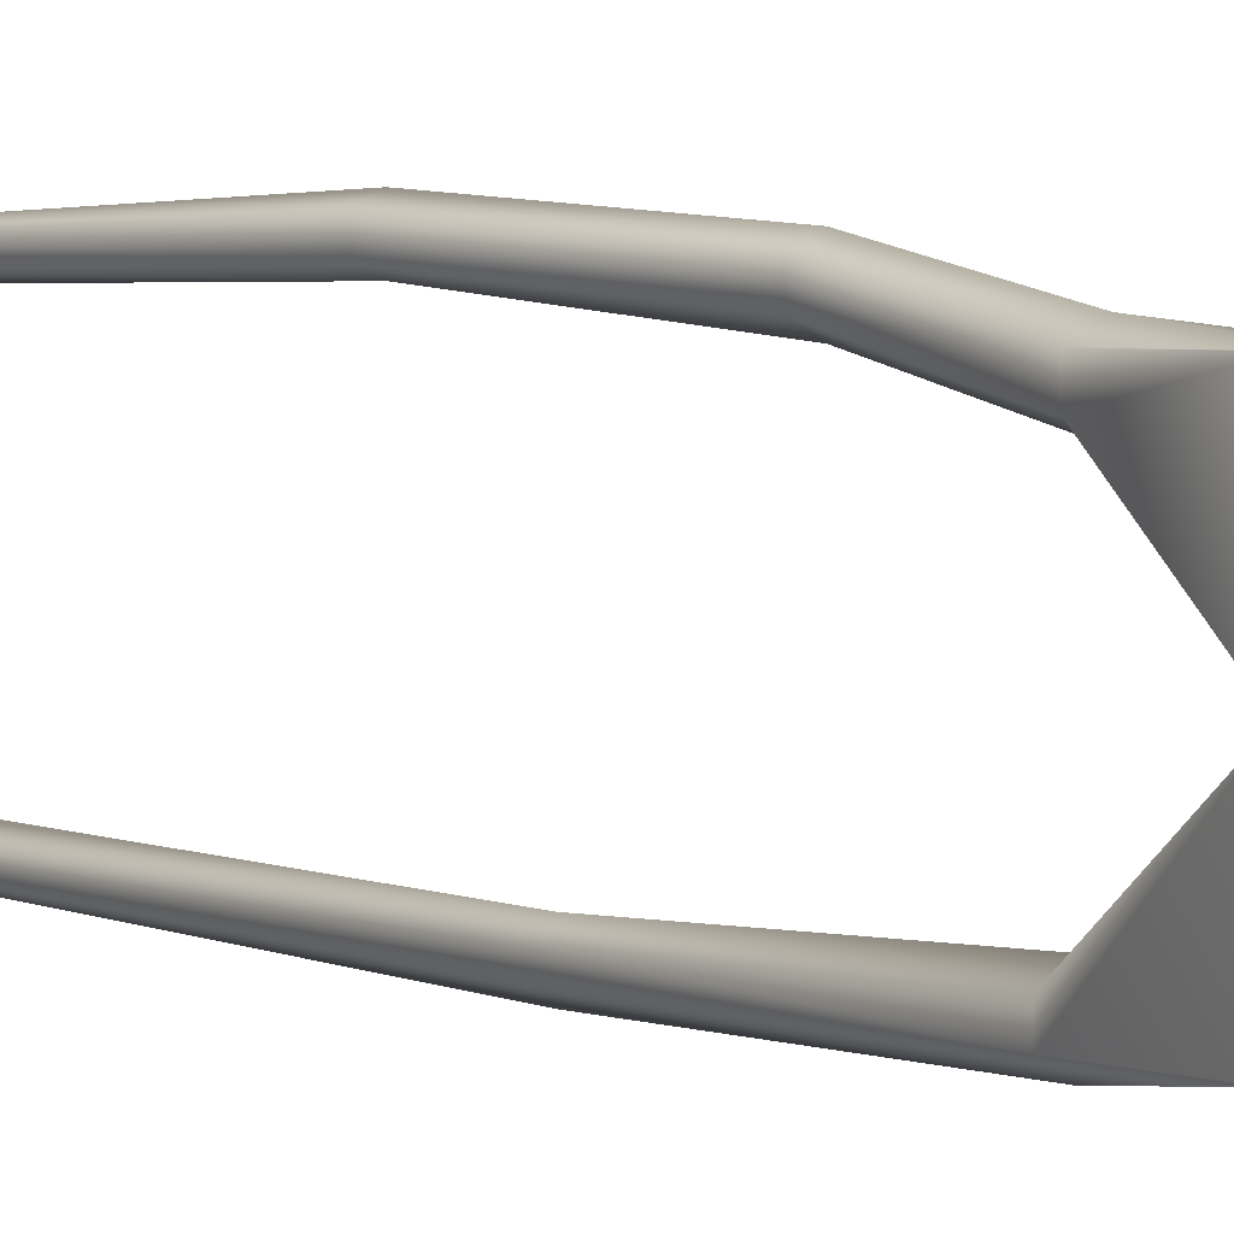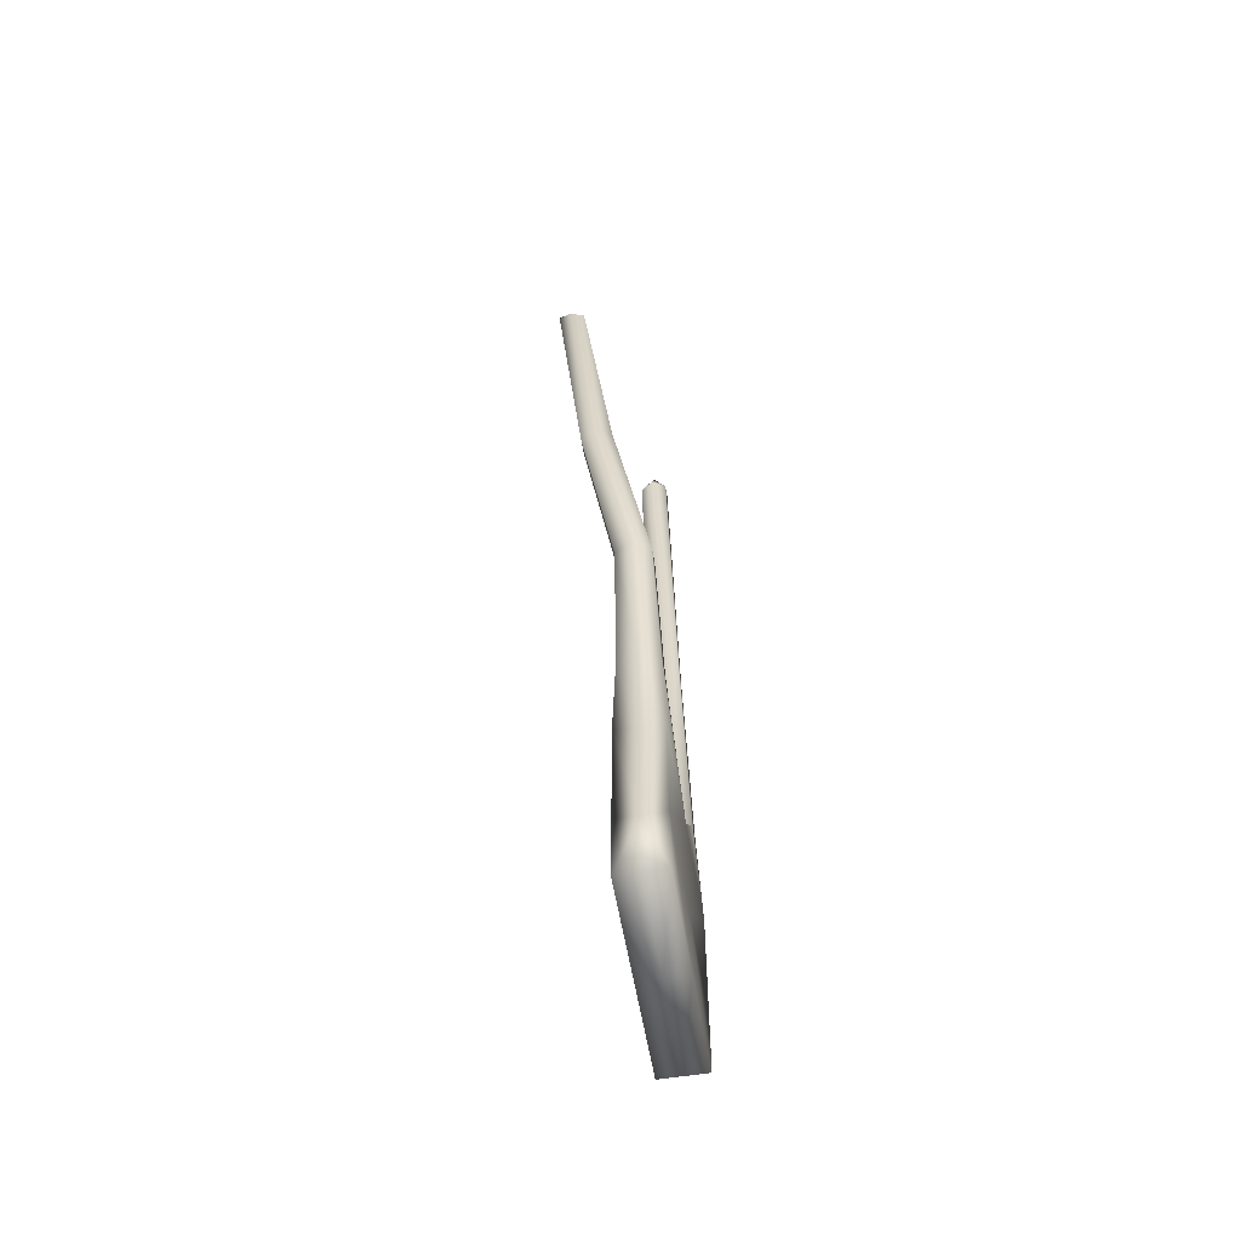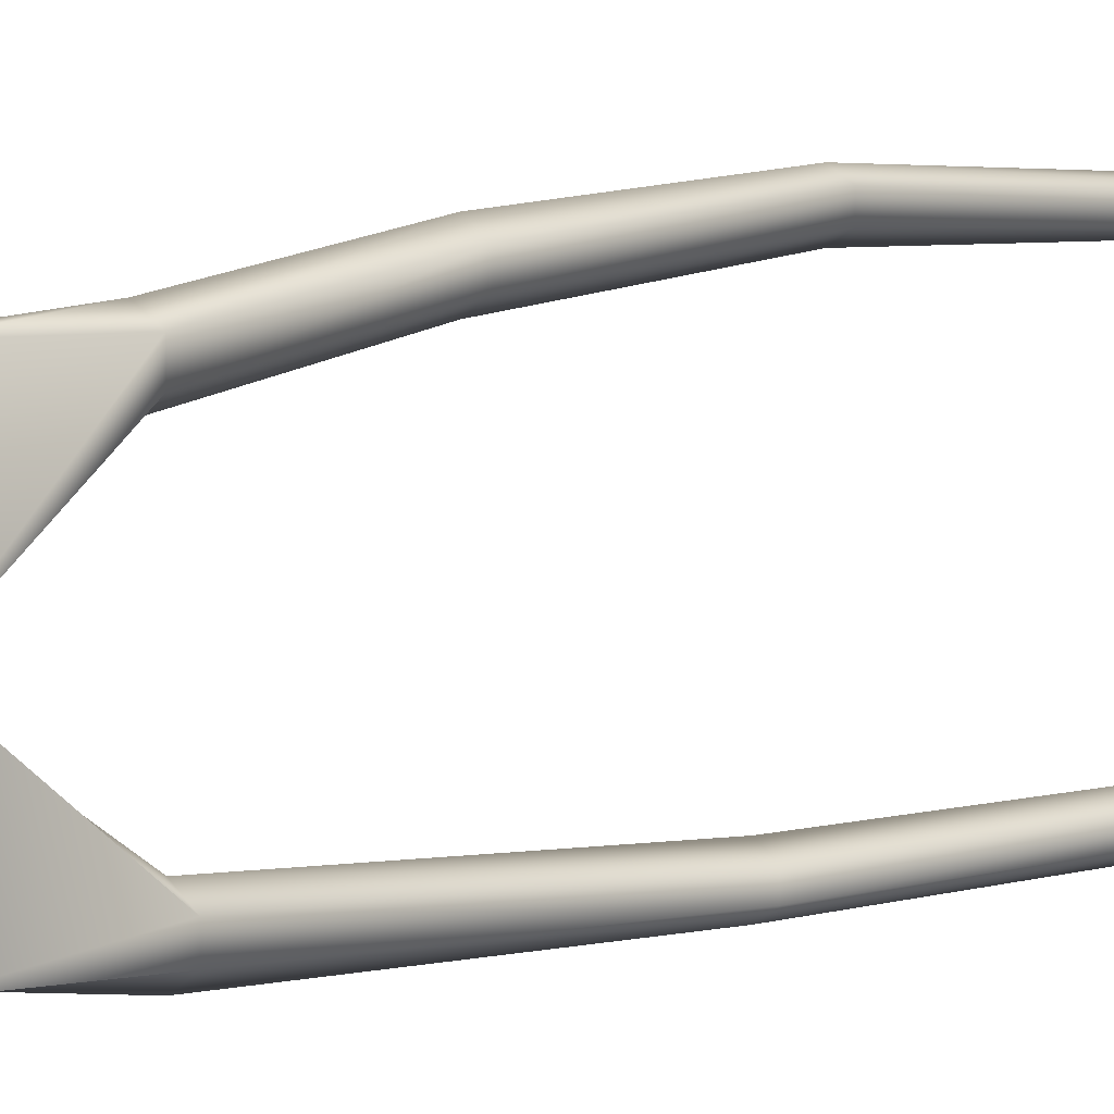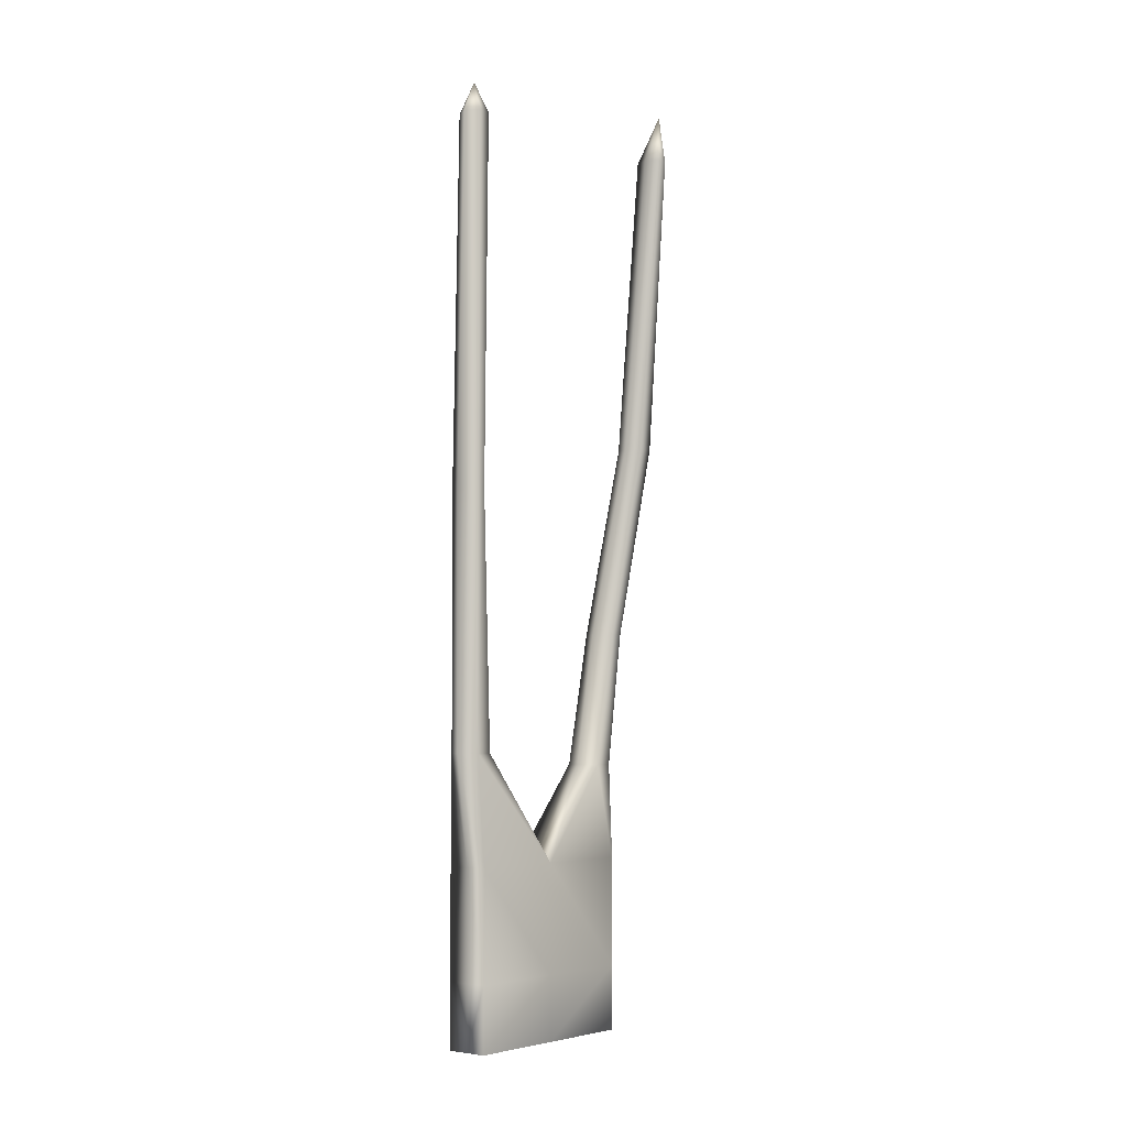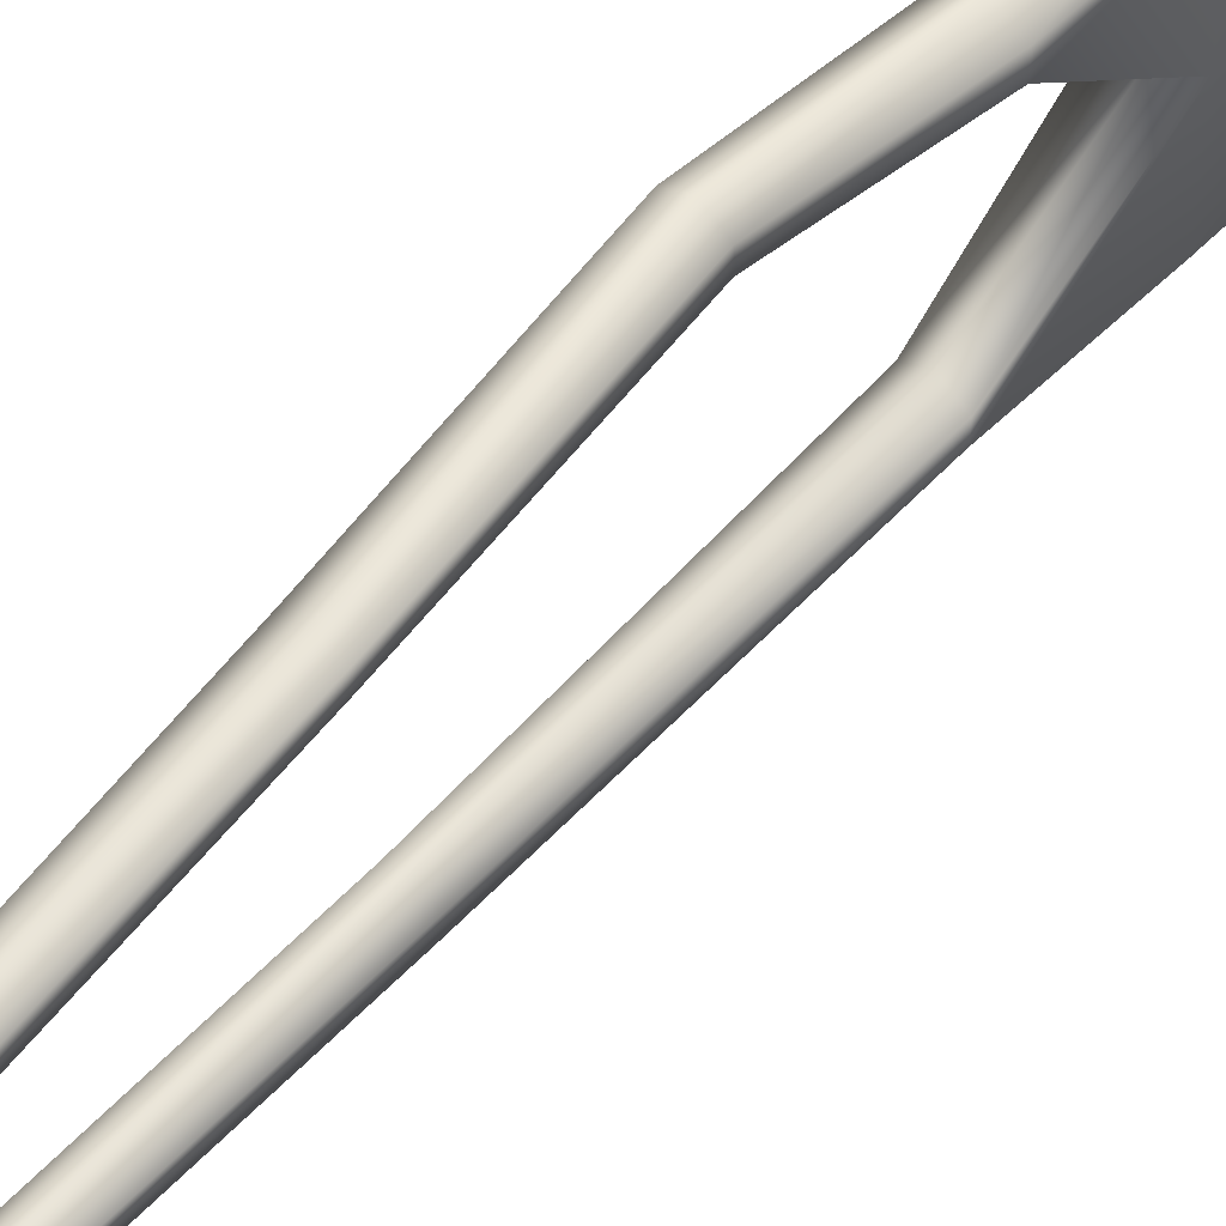
<metadata>
{"format":"obj","ext":"obj","renderer":"f3d","projection":"perspective","resolution":1024,"background":"white","views":[{"elev":4.3,"azim":-35.0,"up":"+Z"},{"elev":-57.4,"azim":9.5,"up":"+Y"},{"elev":6.0,"azim":49.1,"up":"+Z"},{"elev":-4.9,"azim":-140.9,"up":"+Y"},{"elev":55.7,"azim":-136.7,"up":"+Z"}]}
</metadata>
<code>
o D14R_Canal
v -27.03 25.48 1.533
v -26.7 25.48 1.533
v -26.7 26.48 1.533
v -27.03 25.48 1.533
v -26.7 26.48 1.533
v -27.03 26.48 1.533
v -27.03 25.48 1.533
v -27.03 25.48 1.111e-06
v -26.7 25.48 1.111e-06
v -27.03 25.48 1.533
v -26.7 25.48 1.111e-06
v -26.7 25.48 1.533
v -27.03 28.16 1.533
v -27.03 26.48 1.533
v -26.7 26.48 1.533
v -27.03 28.16 1.533
v -26.7 26.48 1.533
v -26.7 28.16 1.533
v -27.03 28.16 1.533
v -26.99 29.64 1.508
v -26.99 29.64 1.218
v -27.03 28.16 1.533
v -26.99 29.64 1.218
v -27.03 28.16 1.141e-06
v -26.37 28.16 1.533
v -26.7 28.16 1.533
v -26.7 26.48 1.533
v -26.37 28.16 1.533
v -26.7 26.48 1.533
v -26.37 26.48 1.533
v -26.37 28.16 1.533
v -26.41 29.64 1.508
v -26.7 29.64 1.659
v -26.37 28.16 1.533
v -26.7 29.64 1.659
v -26.7 28.16 1.533
v -26.37 25.48 1.533
v -26.7 25.48 1.533
v -26.7 25.48 1.111e-06
v -26.37 25.48 1.533
v -26.7 25.48 1.111e-06
v -26.37 25.48 1.111e-06
v -26.37 25.48 1.533
v -26.37 26.48 1.533
v -26.7 26.48 1.533
v -26.37 25.48 1.533
v -26.7 26.48 1.533
v -26.7 25.48 1.533
v -27.03 25.48 -1.533
v -27.03 25.48 1.111e-06
v -27.03 26.48 1.111e-06
v -27.03 25.48 -1.533
v -27.03 26.48 1.111e-06
v -27.03 26.48 -1.533
v -27.03 28.16 -1.533
v -27.03 26.48 -1.533
v -27.03 26.48 1.111e-06
v -27.03 28.16 -1.533
v -27.03 26.48 1.111e-06
v -27.03 28.16 1.141e-06
v -27.03 28.16 -1.533
v -26.97 29.84 -1.602
v -26.71 29.84 -1.766
v -27.03 28.16 -1.533
v -26.71 29.84 -1.766
v -26.7 28.16 -1.533
v -26.37 28.16 -1.533
v -26.37 28.16 1.141e-06
v -26.37 26.48 1.111e-06
v -26.37 28.16 -1.533
v -26.37 26.48 1.111e-06
v -26.37 26.48 -1.533
v -26.37 28.16 -1.533
v -26.44 29.84 -1.602
v -26.44 29.84 -1.339
v -26.37 28.16 -1.533
v -26.44 29.84 -1.339
v -26.37 28.16 1.141e-06
v -26.37 25.48 -1.533
v -26.37 26.48 -1.533
v -26.37 26.48 1.111e-06
v -26.37 25.48 -1.533
v -26.37 26.48 1.111e-06
v -26.37 25.48 1.111e-06
v -27.03 26.48 1.533
v -27.03 26.48 1.111e-06
v -27.03 25.48 1.111e-06
v -27.03 26.48 1.533
v -27.03 25.48 1.111e-06
v -27.03 25.48 1.533
v -26.7 28.16 1.533
v -26.7 29.64 1.659
v -26.99 29.64 1.508
v -26.7 28.16 1.533
v -26.99 29.64 1.508
v -27.03 28.16 1.533
v -27.03 28.16 1.141e-06
v -27.03 26.48 1.111e-06
v -27.03 26.48 1.533
v -27.03 28.16 1.141e-06
v -27.03 26.48 1.533
v -27.03 28.16 1.533
v -27.03 28.16 1.141e-06
v -26.97 29.84 -1.339
v -26.97 29.84 -1.602
v -27.03 28.16 1.141e-06
v -26.97 29.84 -1.602
v -27.03 28.16 -1.533
v -27.03 28.16 1.141e-06
v -26.99 29.64 1.218
v -26.7 29.64 1.068
v -27.03 28.16 1.141e-06
v -26.7 29.64 1.068
v -26.7 28.16 1.141e-06
v -26.37 26.48 1.533
v -26.37 26.48 1.111e-06
v -26.37 28.16 1.141e-06
v -26.37 26.48 1.533
v -26.37 28.16 1.141e-06
v -26.37 28.16 1.533
v -26.37 28.16 1.141e-06
v -26.41 29.64 1.218
v -26.41 29.64 1.508
v -26.37 28.16 1.141e-06
v -26.41 29.64 1.508
v -26.37 28.16 1.533
v -26.37 25.48 1.111e-06
v -26.37 26.48 1.111e-06
v -26.37 26.48 1.533
v -26.37 25.48 1.111e-06
v -26.37 26.48 1.533
v -26.37 25.48 1.533
v -26.37 25.48 1.111e-06
v -26.7 25.48 1.111e-06
v -26.7 25.48 -1.533
v -26.37 25.48 1.111e-06
v -26.7 25.48 -1.533
v -26.37 25.48 -1.533
v -27.03 26.48 -1.533
v -26.7 26.48 -1.533
v -26.7 25.48 -1.533
v -27.03 26.48 -1.533
v -26.7 25.48 -1.533
v -27.03 25.48 -1.533
v -26.7 25.48 -1.533
v -26.7 26.48 -1.533
v -26.37 26.48 -1.533
v -26.7 25.48 -1.533
v -26.37 26.48 -1.533
v -26.37 25.48 -1.533
v -26.7 25.48 -1.533
v -26.7 25.48 1.111e-06
v -27.03 25.48 1.111e-06
v -26.7 25.48 -1.533
v -27.03 25.48 1.111e-06
v -27.03 25.48 -1.533
v -26.7 28.16 -1.533
v -26.7 26.48 -1.533
v -27.03 26.48 -1.533
v -26.7 28.16 -1.533
v -27.03 26.48 -1.533
v -27.03 28.16 -1.533
v -26.7 28.16 -1.533
v -26.71 29.84 -1.766
v -26.44 29.84 -1.602
v -26.7 28.16 -1.533
v -26.44 29.84 -1.602
v -26.37 28.16 -1.533
v -26.37 26.48 -1.533
v -26.7 26.48 -1.533
v -26.7 28.16 -1.533
v -26.37 26.48 -1.533
v -26.7 28.16 -1.533
v -26.37 28.16 -1.533
v -26.86 39.5 -1.849
v -26.86 39.98 -1.628
v -26.66 39.5 -1.73
v -26.86 39.5 -1.849
v -26.78 33.8 -1.871
v -27 33.8 -1.739
v -26.86 39.5 -1.849
v -27 33.8 -1.739
v -27.07 39.5 -1.73
v -27.07 39.5 -1.73
v -26.86 39.98 -1.628
v -26.86 39.5 -1.849
v -27.07 39.5 -1.73
v -27 33.8 -1.739
v -27 33.8 -1.518
v -27.07 39.5 -1.73
v -27 33.8 -1.518
v -27.07 39.5 -1.526
v -27.07 39.5 -1.526
v -26.86 39.98 -1.628
v -27.07 39.5 -1.73
v -27.07 39.5 -1.526
v -27 33.8 -1.518
v -26.78 33.8 -1.387
v -27.07 39.5 -1.526
v -26.78 33.8 -1.387
v -26.86 39.5 -1.407
v -26.66 39.5 -1.526
v -26.86 39.98 -1.628
v -26.86 39.5 -1.407
v -26.66 39.5 -1.526
v -26.56 33.8 -1.518
v -26.56 33.8 -1.739
v -26.66 39.5 -1.526
v -26.56 33.8 -1.739
v -26.66 39.5 -1.73
v -26.66 39.5 -1.73
v -26.86 39.98 -1.628
v -26.66 39.5 -1.526
v -26.66 39.5 -1.73
v -26.56 33.8 -1.739
v -26.78 33.8 -1.871
v -26.66 39.5 -1.73
v -26.78 33.8 -1.871
v -26.86 39.5 -1.849
v -26.86 39.5 -1.407
v -26.86 39.98 -1.628
v -27.07 39.5 -1.526
v -26.86 39.5 -1.407
v -26.78 33.8 -1.387
v -26.56 33.8 -1.518
v -26.86 39.5 -1.407
v -26.56 33.8 -1.518
v -26.66 39.5 -1.526
v -26.7 28.16 1.141e-06
v -26.71 29.84 -1.175
v -26.97 29.84 -1.339
v -26.7 28.16 1.141e-06
v -26.97 29.84 -1.339
v -27.03 28.16 1.141e-06
v -26.7 28.16 1.141e-06
v -26.7 29.64 1.068
v -26.41 29.64 1.218
v -26.7 28.16 1.141e-06
v -26.41 29.64 1.218
v -26.37 28.16 1.141e-06
v -26.44 29.84 -1.602
v -26.71 29.84 -1.766
v -26.78 33.8 -1.871
v -26.44 29.84 -1.602
v -26.78 33.8 -1.871
v -26.56 33.8 -1.739
v -26.44 29.84 -1.339
v -26.71 29.84 -1.175
v -26.7 28.16 1.141e-06
v -26.44 29.84 -1.339
v -26.7 28.16 1.141e-06
v -26.37 28.16 1.141e-06
v -26.97 29.84 -1.339
v -26.71 29.84 -1.175
v -26.78 33.8 -1.387
v -26.97 29.84 -1.339
v -26.78 33.8 -1.387
v -27 33.8 -1.518
v -26.7 31.71 1.469
v -26.7 29.64 1.068
v -26.99 29.64 1.218
v -26.7 31.71 1.469
v -26.99 29.64 1.218
v -26.95 31.71 1.616
v -26.7 31.71 1.469
v -27.19 34.72 1.713
v -26.96 34.72 1.832
v -26.7 31.71 1.469
v -26.96 34.72 1.832
v -26.45 31.71 1.616
v -26.95 31.71 1.616
v -26.99 29.64 1.218
v -26.99 29.64 1.508
v -26.95 31.71 1.616
v -26.99 29.64 1.508
v -26.95 31.71 1.865
v -26.95 31.71 1.616
v -27.42 34.72 1.832
v -27.19 34.72 1.713
v -26.95 31.71 1.616
v -27.19 34.72 1.713
v -26.7 31.71 1.469
v -26.95 31.71 1.865
v -26.99 29.64 1.508
v -26.7 29.64 1.659
v -26.95 31.71 1.865
v -26.7 29.64 1.659
v -26.7 31.71 2.012
v -26.95 31.71 1.865
v -27.42 34.72 2.061
v -27.42 34.72 1.832
v -26.95 31.71 1.865
v -27.42 34.72 1.832
v -26.95 31.71 1.616
v -26.7 31.71 2.012
v -26.7 29.64 1.659
v -26.41 29.64 1.508
v -26.7 31.71 2.012
v -26.41 29.64 1.508
v -26.45 31.71 1.865
v -26.7 31.71 2.012
v -27.19 34.72 2.18
v -27.42 34.72 2.061
v -26.7 31.71 2.012
v -27.42 34.72 2.061
v -26.95 31.71 1.865
v -26.45 31.71 1.865
v -26.41 29.64 1.508
v -26.41 29.64 1.218
v -26.45 31.71 1.865
v -26.41 29.64 1.218
v -26.45 31.71 1.616
v -26.45 31.71 1.865
v -26.96 34.72 2.061
v -27.19 34.72 2.18
v -26.45 31.71 1.865
v -27.19 34.72 2.18
v -26.7 31.71 2.012
v -26.45 31.71 1.616
v -26.41 29.64 1.218
v -26.7 29.64 1.068
v -26.45 31.71 1.616
v -26.7 29.64 1.068
v -26.7 31.71 1.469
v -26.45 31.71 1.616
v -26.96 34.72 1.832
v -26.96 34.72 2.061
v -26.45 31.71 1.616
v -26.96 34.72 2.061
v -26.45 31.71 1.865
v -27.95 40.03 1.63
v -27.67 39.37 1.973
v -27.47 39.37 1.898
v -27.95 40.03 1.63
v -27.67 39.37 1.622
v -27.87 39.37 1.696
v -27.95 40.03 1.63
v -27.87 39.37 1.696
v -27.87 39.37 1.898
v -27.95 40.03 1.63
v -27.47 39.37 1.696
v -27.67 39.37 1.622
v -27.67 39.37 1.973
v -27.87 39.37 1.898
v -27.42 34.72 2.061
v -27.67 39.37 1.973
v -27.42 34.72 2.061
v -27.19 34.72 2.18
v -27.67 39.37 1.622
v -27.47 39.37 1.696
v -26.96 34.72 1.832
v -27.67 39.37 1.622
v -26.96 34.72 1.832
v -27.19 34.72 1.713
v -27.47 39.37 1.898
v -27.47 39.37 1.696
v -27.95 40.03 1.63
v -27.87 39.37 1.898
v -27.67 39.37 1.973
v -27.95 40.03 1.63
v -27.42 34.72 1.832
v -27.42 34.72 2.061
v -27.87 39.37 1.898
v -27.42 34.72 1.832
v -27.87 39.37 1.898
v -27.87 39.37 1.696
v -26.96 34.72 2.061
v -26.96 34.72 1.832
v -27.47 39.37 1.696
v -26.96 34.72 2.061
v -27.47 39.37 1.696
v -27.47 39.37 1.898
v -27.19 34.72 1.713
v -27.42 34.72 1.832
v -27.87 39.37 1.696
v -27.19 34.72 1.713
v -27.87 39.37 1.696
v -27.67 39.37 1.622
v -27.19 34.72 2.18
v -26.96 34.72 2.061
v -27.47 39.37 1.898
v -27.19 34.72 2.18
v -27.47 39.37 1.898
v -27.67 39.37 1.973
v -27 33.8 -1.739
v -26.78 33.8 -1.871
v -26.71 29.84 -1.766
v -27 33.8 -1.739
v -26.71 29.84 -1.766
v -26.97 29.84 -1.602
v -27 33.8 -1.518
v -27 33.8 -1.739
v -26.97 29.84 -1.602
v -27 33.8 -1.518
v -26.97 29.84 -1.602
v -26.97 29.84 -1.339
v -26.56 33.8 -1.518
v -26.78 33.8 -1.387
v -26.71 29.84 -1.175
v -26.56 33.8 -1.518
v -26.71 29.84 -1.175
v -26.44 29.84 -1.339
v -26.56 33.8 -1.739
v -26.56 33.8 -1.518
v -26.44 29.84 -1.339
v -26.56 33.8 -1.739
v -26.44 29.84 -1.339
v -26.44 29.84 -1.602
f 1 2 3
f 4 5 6
f 7 8 9
f 10 11 12
f 13 14 15
f 16 17 18
f 19 20 21
f 22 23 24
f 25 26 27
f 28 29 30
f 31 32 33
f 34 35 36
f 37 38 39
f 40 41 42
f 43 44 45
f 46 47 48
f 49 50 51
f 52 53 54
f 55 56 57
f 58 59 60
f 61 62 63
f 64 65 66
f 67 68 69
f 70 71 72
f 73 74 75
f 76 77 78
f 79 80 81
f 82 83 84
f 85 86 87
f 88 89 90
f 91 92 93
f 94 95 96
f 97 98 99
f 100 101 102
f 103 104 105
f 106 107 108
f 109 110 111
f 112 113 114
f 115 116 117
f 118 119 120
f 121 122 123
f 124 125 126
f 127 128 129
f 130 131 132
f 133 134 135
f 136 137 138
f 139 140 141
f 142 143 144
f 145 146 147
f 148 149 150
f 151 152 153
f 154 155 156
f 157 158 159
f 160 161 162
f 163 164 165
f 166 167 168
f 169 170 171
f 172 173 174
f 175 176 177
f 178 179 180
f 181 182 183
f 184 185 186
f 187 188 189
f 190 191 192
f 193 194 195
f 196 197 198
f 199 200 201
f 202 203 204
f 205 206 207
f 208 209 210
f 211 212 213
f 214 215 216
f 217 218 219
f 220 221 222
f 223 224 225
f 226 227 228
f 229 230 231
f 232 233 234
f 235 236 237
f 238 239 240
f 241 242 243
f 244 245 246
f 247 248 249
f 250 251 252
f 253 254 255
f 256 257 258
f 259 260 261
f 262 263 264
f 265 266 267
f 268 269 270
f 271 272 273
f 274 275 276
f 277 278 279
f 280 281 282
f 283 284 285
f 286 287 288
f 289 290 291
f 292 293 294
f 295 296 297
f 298 299 300
f 301 302 303
f 304 305 306
f 307 308 309
f 310 311 312
f 313 314 315
f 316 317 318
f 319 320 321
f 322 323 324
f 325 326 327
f 328 329 330
f 331 332 333
f 334 335 336
f 337 338 339
f 340 341 342
f 343 344 345
f 346 347 348
f 349 350 351
f 352 353 354
f 355 356 357
f 358 359 360
f 361 362 363
f 364 365 366
f 367 368 369
f 370 371 372
f 373 374 375
f 376 377 378
f 379 380 381
f 382 383 384
f 385 386 387
f 388 389 390
f 391 392 393
f 394 395 396
f 397 398 399
f 400 401 402
f 403 404 405
f 406 407 408

</code>
